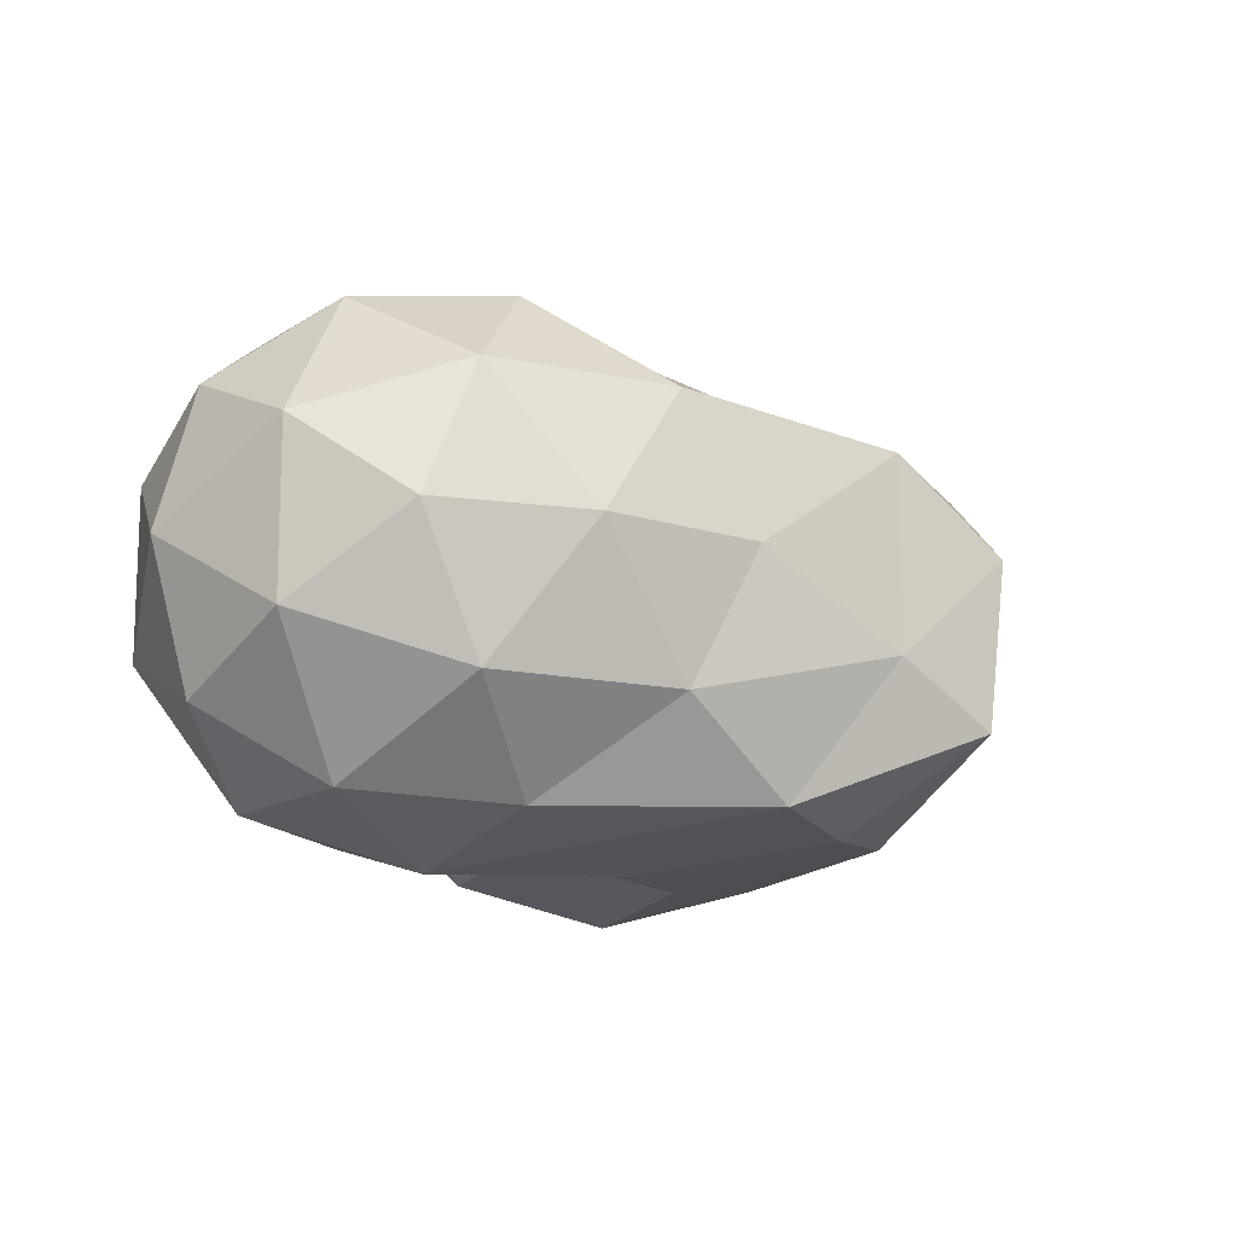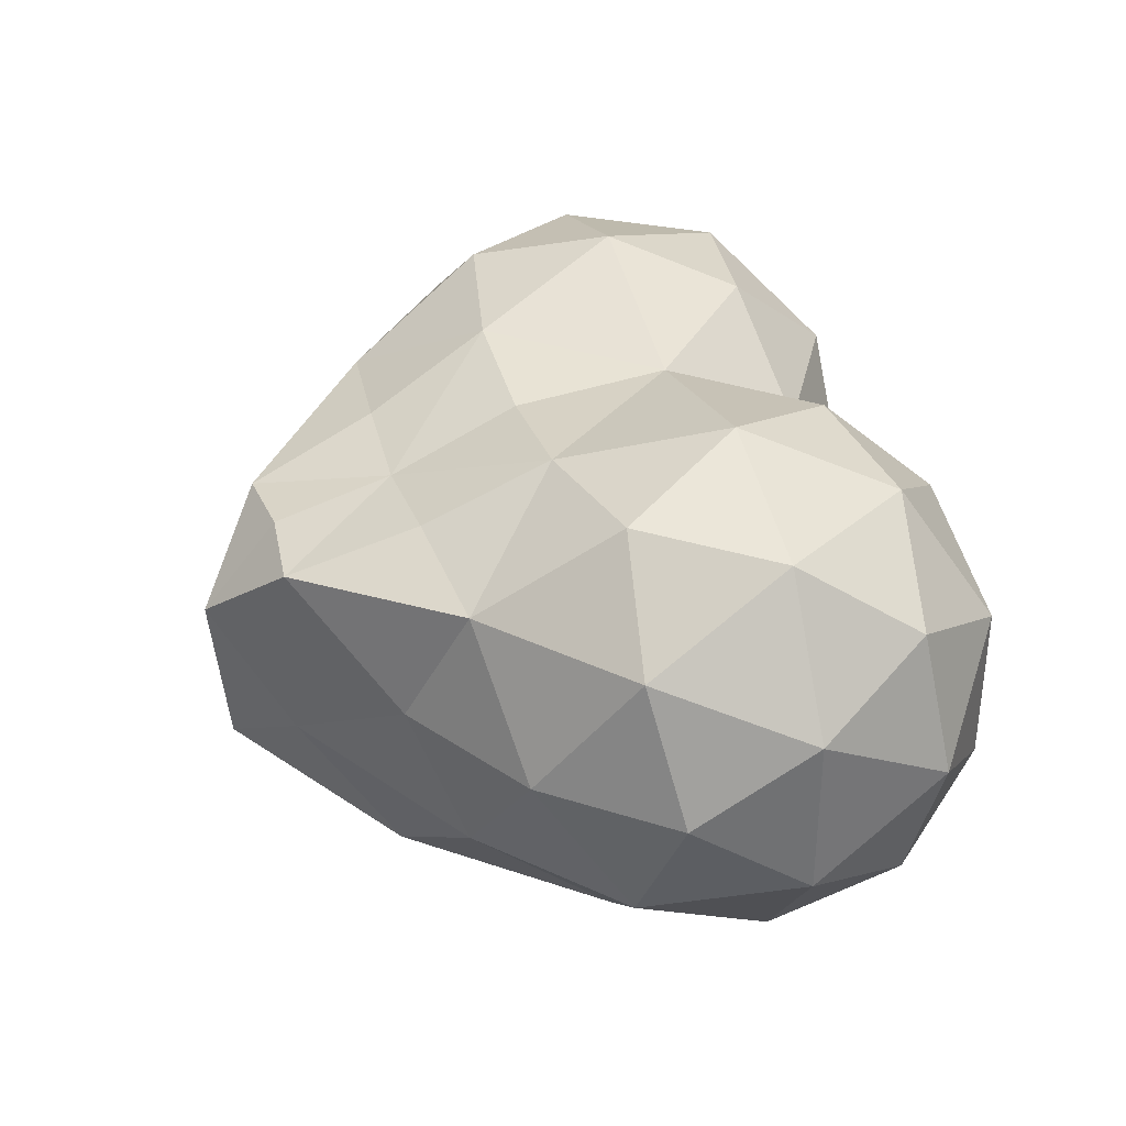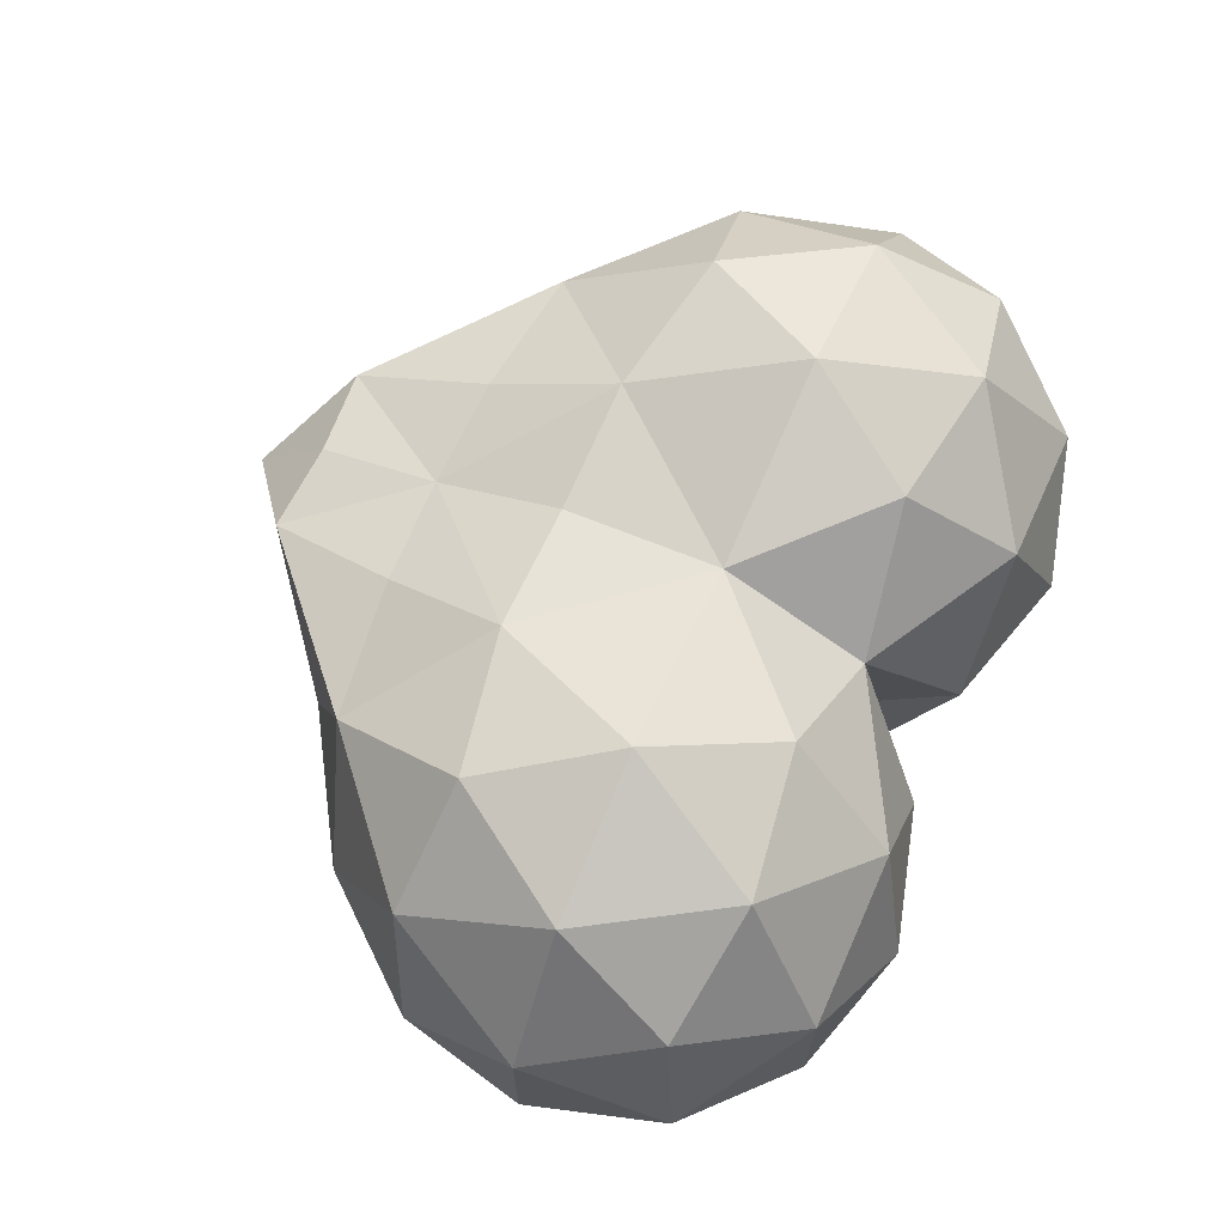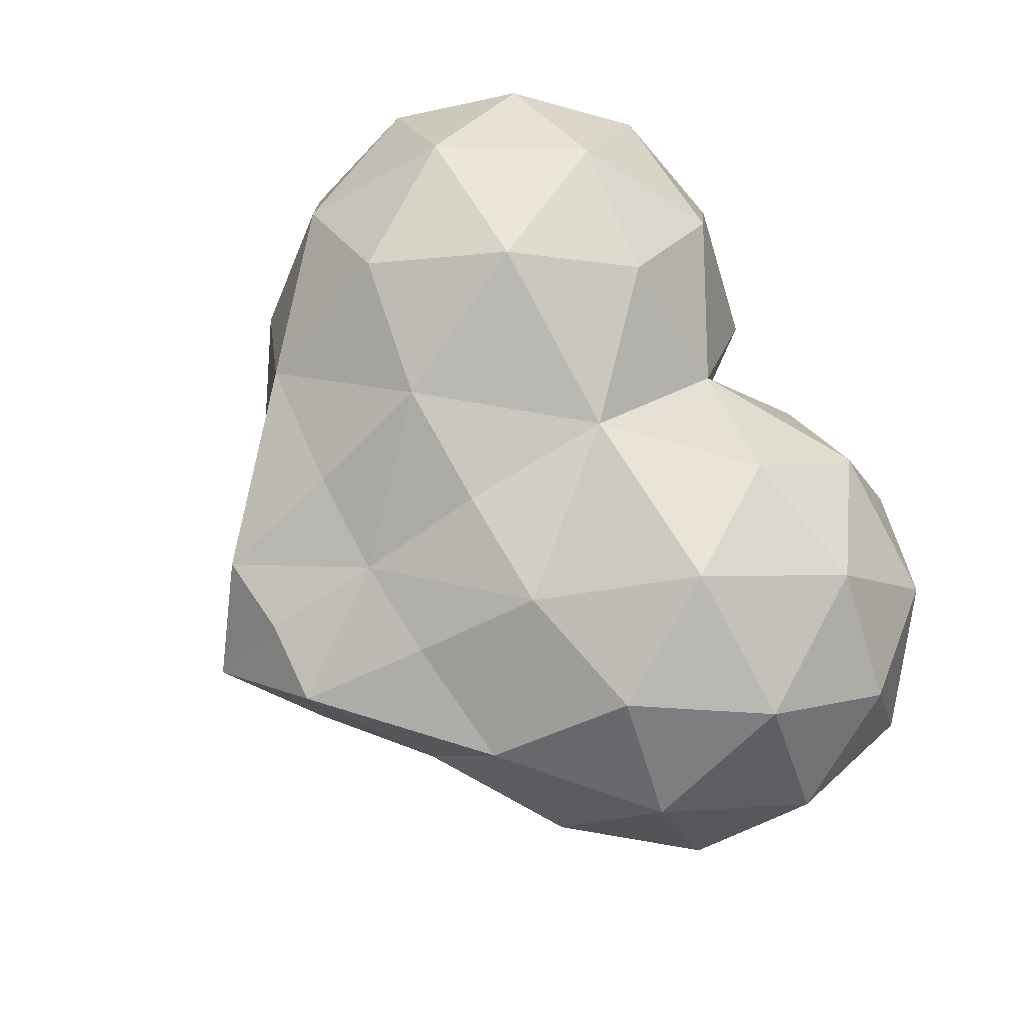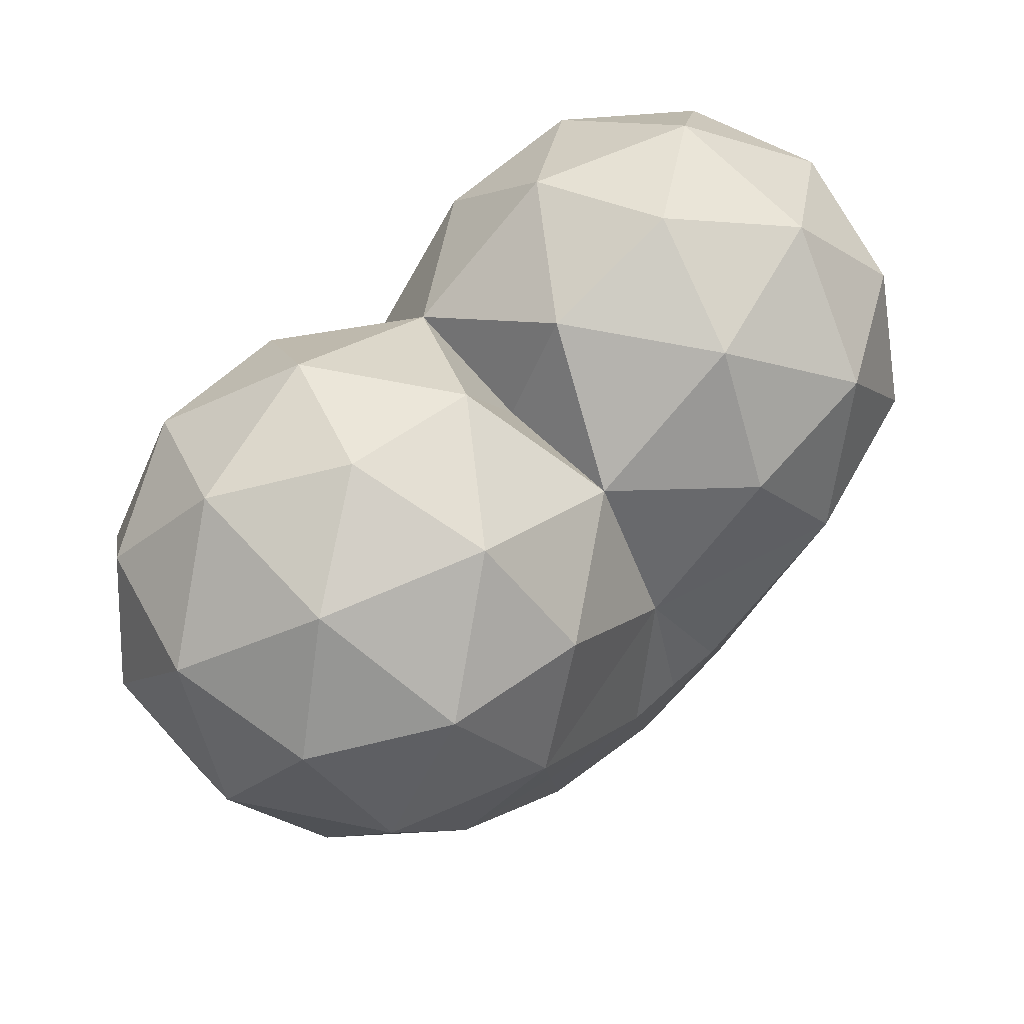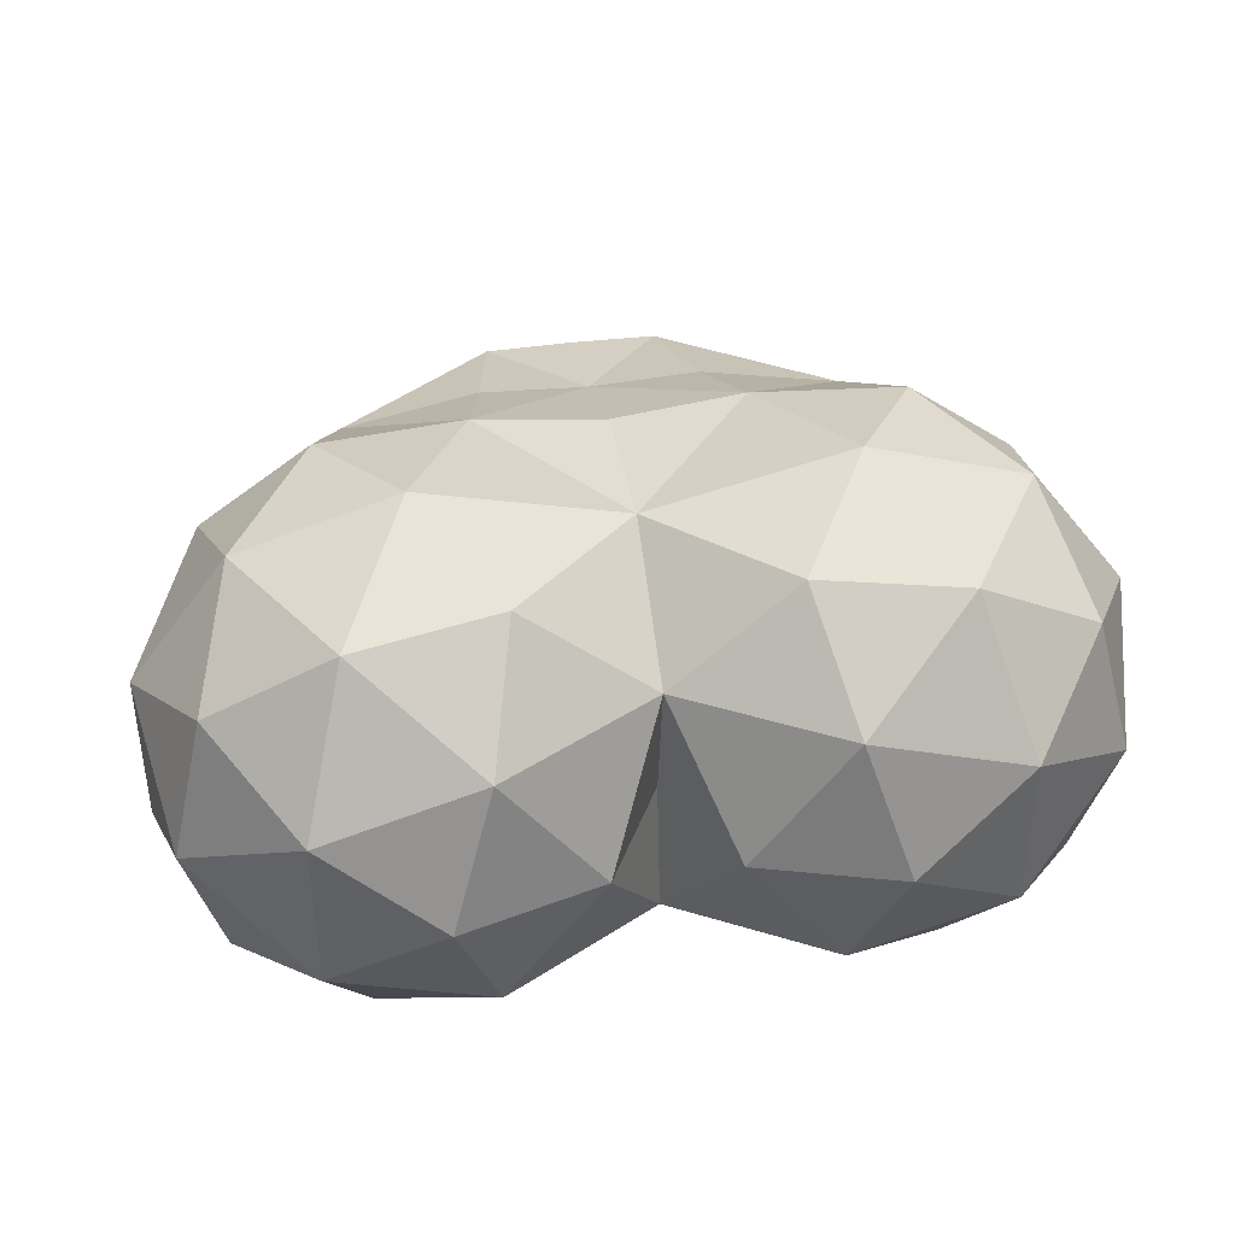
<metadata>
{"format":"obj","ext":"obj","renderer":"f3d","projection":"perspective","resolution":1024,"background":"white","views":[{"elev":-14.1,"azim":-67.2,"up":"+Z"},{"elev":35.2,"azim":73.6,"up":"+Z"},{"elev":68.5,"azim":114.2,"up":"+Z"},{"elev":79.0,"azim":60.1,"up":"+Z"},{"elev":64.0,"azim":137.6,"up":"+Y"},{"elev":41.9,"azim":171.0,"up":"+Z"}]}
</metadata>
<code>
o Heart
v 0.2133 -0.3491 0
v 0.2925 -0.1504 -0.2436
v 0.4695 -0.1284 0
v 0.2925 -0.1383 0.2436
v 0.1341 0.1273 -0.2436
v 0.4205 0.1281 -0.1506
v 0.4205 0.1281 0.1506
v 0.1341 0.1281 0.2436
v 0.2133 0.2864 0
v 0.2598 -0.2952 -0.1432
v 0.09148 -0.4441 -0.08868
v 0.138 -0.3441 -0.2332
v 0.09148 -0.4441 0.1097
v 0.3639 -0.2567 0
v 0.4104 -0.1609 -0.1432
v 0.2598 -0.289 0.1432
v 0.4104 -0.1559 0.1432
v 0.138 -0.1685 0.2322
v 0.2133 -0.007894 -0.2864
v 0.4857 0 -0.08851
v 0.3816 -0.002535 -0.2317
v 0.3816 0 0.2317
v 0.4857 0 0.08851
v 0.2133 -5e-05 0.2864
v 0.2886 0.1506 -0.2317
v 0.4569 0.1506 0
v 0.2886 0.1506 0.2317
v 0.1668 0.2436 -0.1432
v 0.06272 0.2436 0
v 0.3351 0.2436 -0.08851
v 0.3351 0.2436 0.08851
v 0.1668 0.2436 0.1432
v -0.2133 -0.3491 0
v 0 -0.5017 -0.151
v -0.2925 -0.1504 -0.2436
v -0.4695 -0.1284 0
v -0.2925 -0.1383 0.2436
v 0 -0.3076 0.1525
v -0.1341 0.1273 -0.2436
v -0.4205 0.1281 -0.1506
v -0.4205 0.1281 0.1506
v -0.1341 0.1281 0.2436
v 0 0.1274 0
v -0.2133 0.2864 0
v -0.2598 -0.2952 -0.1432
v -0.09148 -0.4441 -0.08868
v -0.138 -0.3441 -0.2332
v 0 -0.5193 0.01857
v -0.09148 -0.4441 0.1097
v -0.3639 -0.2567 0
v -0.4104 -0.1609 -0.1432
v -0.2598 -0.289 0.1432
v -0.4104 -0.1559 0.1432
v -0.138 -0.1685 0.2322
v -0.2133 -0.007894 -0.2864
v 0 -0.004837 -0.233
v -0.4857 0 -0.08851
v -0.3816 -0.002535 -0.2317
v -0.3816 0 0.2317
v -0.4857 0 0.08851
v 0 -0.001836 0.2317
v -0.2133 -5e-05 0.2864
v 0 0.1499 -0.1432
v -0.2886 0.1506 -0.2317
v -0.4569 0.1506 0
v -0.2886 0.1506 0.2317
v 0 0.1506 0.1432
v -0.1668 0.2436 -0.1432
v -0.06272 0.2436 0
v -0.3351 0.2436 -0.08851
v -0.3351 0.2436 0.08851
v -0.1668 0.2436 0.1432
v 0 -0.3481 -0.2445
v 0 -0.153 -0.2746
v 0.05955 -0.1512 -0.2758
v 0.1817 -0.149 -0.2635
v -0.05955 -0.1512 -0.2758
v -0.1817 -0.149 -0.2635
v 0 -0.1691 0.2154
v 0.1153 -0.303 0.1618
v -0.1153 -0.3032 0.1617
v 0 -0.4364 0.1169
f 1 11 10
f 34 11 48
f 1 10 14
f 1 14 16
f 1 16 13
f 2 76 19
f 3 15 20
f 4 17 22
f 38 18 79
f 2 19 21
f 3 20 23
f 4 22 24
f 5 63 28
f 6 25 30
f 7 26 31
f 8 27 32
f 43 67 29
f 29 32 9
f 29 67 32
f 67 8 32
f 32 31 9
f 32 27 31
f 27 7 31
f 31 30 9
f 31 26 30
f 26 6 30
f 30 28 9
f 30 25 28
f 25 5 28
f 28 29 9
f 28 63 29
f 63 43 29
f 61 8 67
f 24 27 8
f 24 22 27
f 22 7 27
f 23 26 7
f 23 20 26
f 20 6 26
f 21 25 6
f 21 19 25
f 19 5 25
f 56 63 5
f 61 24 8
f 61 18 24
f 18 4 24
f 22 23 7
f 22 17 23
f 17 3 23
f 20 21 6
f 20 15 21
f 15 2 21
f 19 56 5
f 19 75 56
f 73 75 12
f 13 80 38
f 13 16 80
f 16 4 18
f 16 17 4
f 16 14 17
f 14 3 17
f 14 15 3
f 14 10 15
f 10 2 15
f 48 13 82
f 48 11 13
f 11 1 13
f 10 12 2
f 10 11 12
f 11 34 12
f 33 45 46
f 34 48 46
f 33 50 45
f 33 52 50
f 33 49 52
f 35 55 78
f 36 57 51
f 37 59 53
f 38 79 54
f 35 58 55
f 36 60 57
f 37 62 59
f 39 68 63
f 40 70 64
f 41 71 65
f 42 72 66
f 43 69 67
f 69 44 72
f 69 72 67
f 67 72 42
f 72 44 71
f 72 71 66
f 66 71 41
f 71 44 70
f 71 70 65
f 65 70 40
f 70 44 68
f 70 68 64
f 64 68 39
f 68 44 69
f 68 69 63
f 63 69 43
f 61 67 42
f 62 42 66
f 62 66 59
f 59 66 41
f 60 41 65
f 60 65 57
f 57 65 40
f 58 40 64
f 58 64 55
f 55 64 39
f 56 39 63
f 61 42 62
f 61 62 54
f 54 62 37
f 59 41 60
f 59 60 53
f 53 60 36
f 57 40 58
f 57 58 51
f 51 58 35
f 55 39 56
f 55 77 78
f 77 73 47
f 49 38 81
f 49 81 52
f 52 54 37
f 52 37 53
f 52 53 50
f 50 53 36
f 50 36 51
f 50 51 45
f 45 51 35
f 48 82 49
f 48 49 46
f 46 49 33
f 45 35 47
f 45 47 46
f 46 47 34
f 73 12 34
f 73 34 47
f 75 74 56
f 78 47 35
f 78 77 47
f 76 2 12
f 75 76 12
f 74 77 56
f 54 79 61
f 79 18 61
f 52 81 54
f 38 80 18
f 80 16 18
f 81 38 54
f 49 82 38
f 82 13 38
f 19 76 75
f 73 74 75
f 55 56 77
f 77 74 73

</code>
